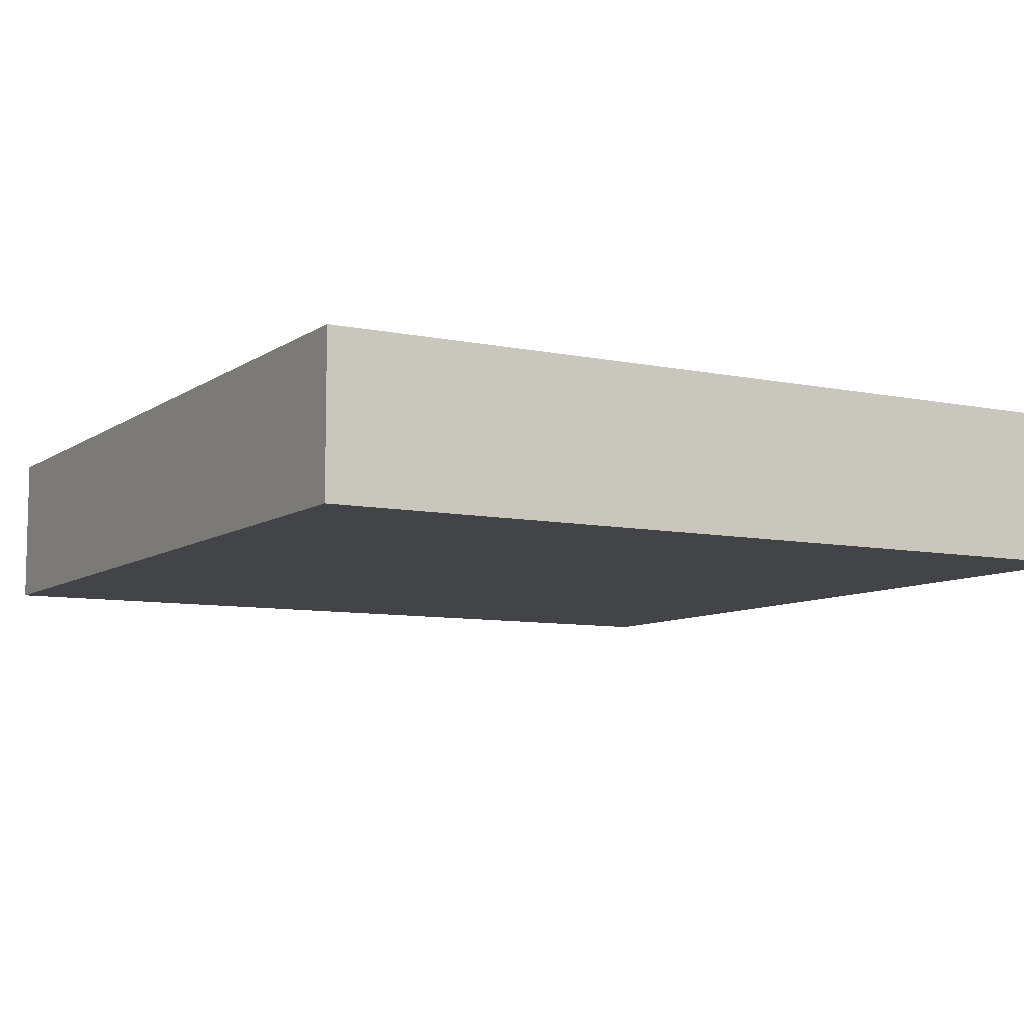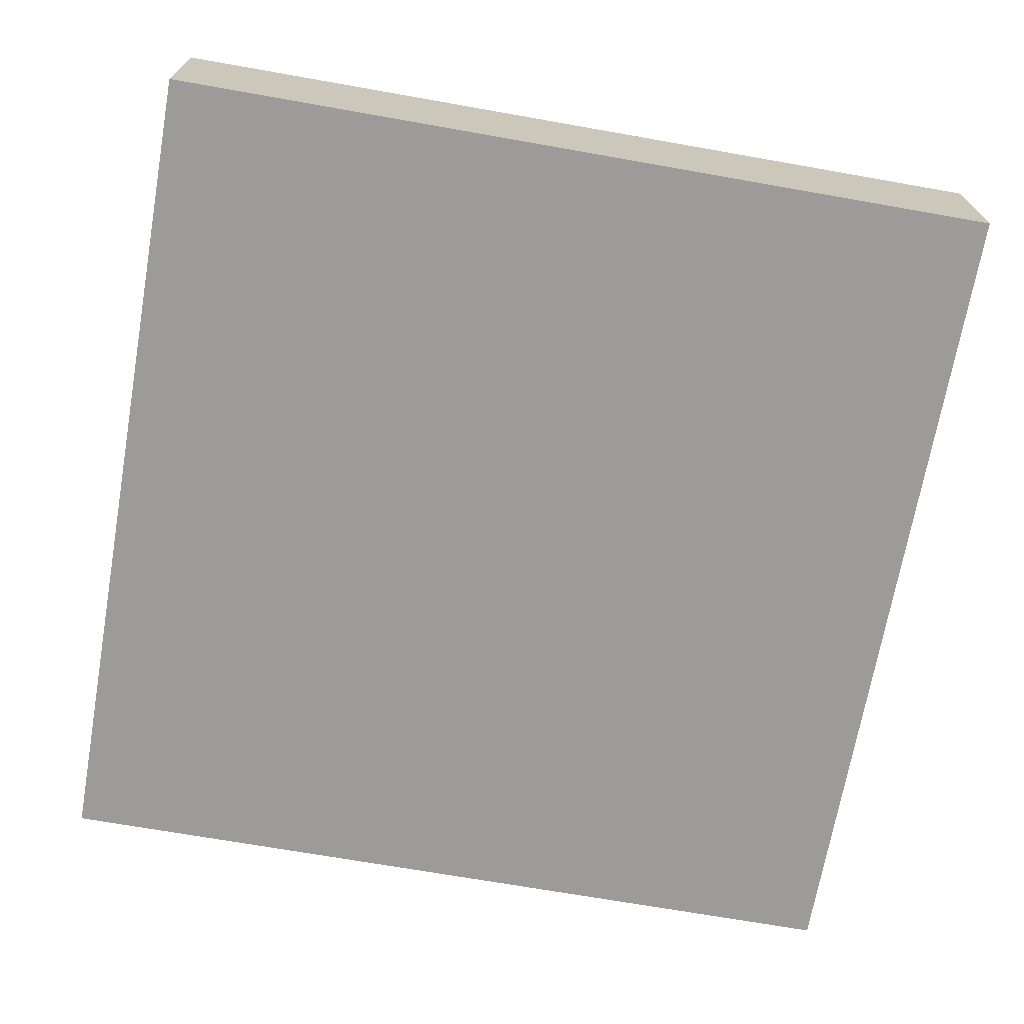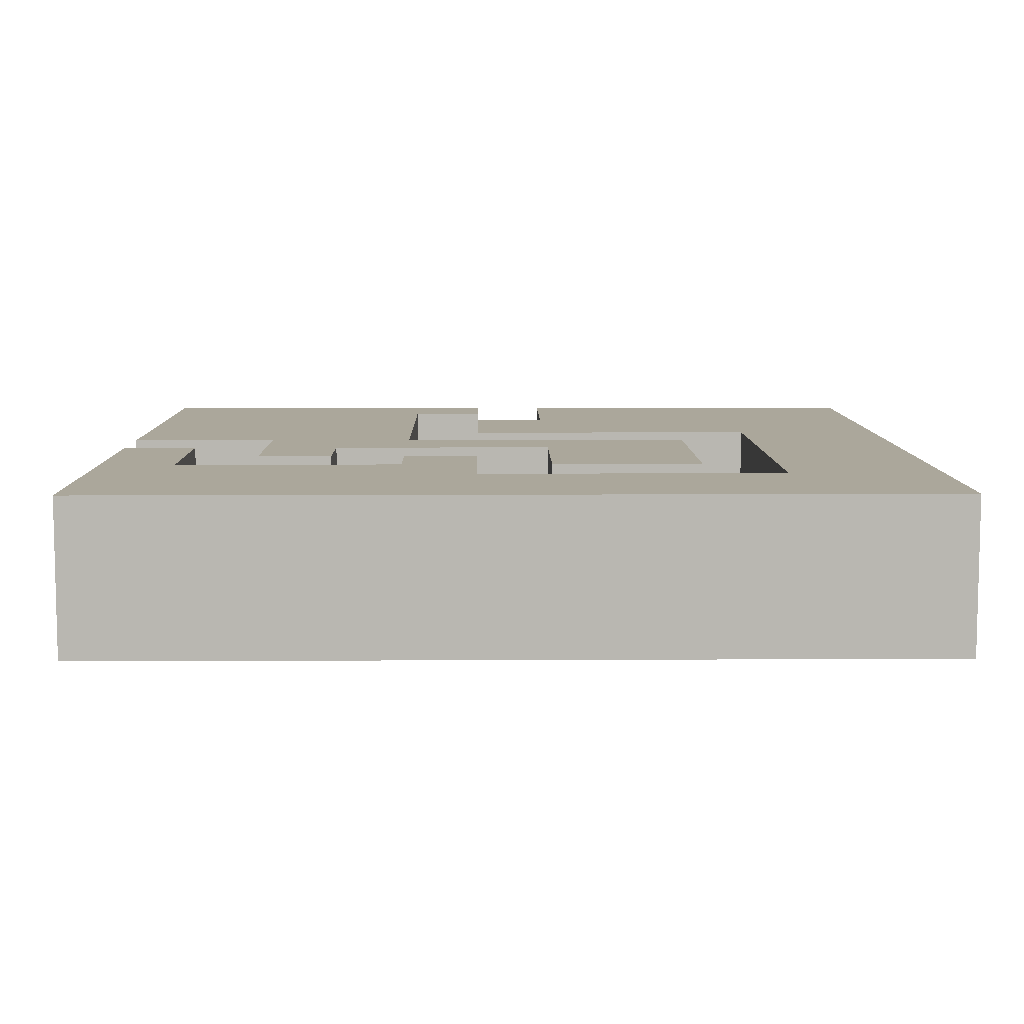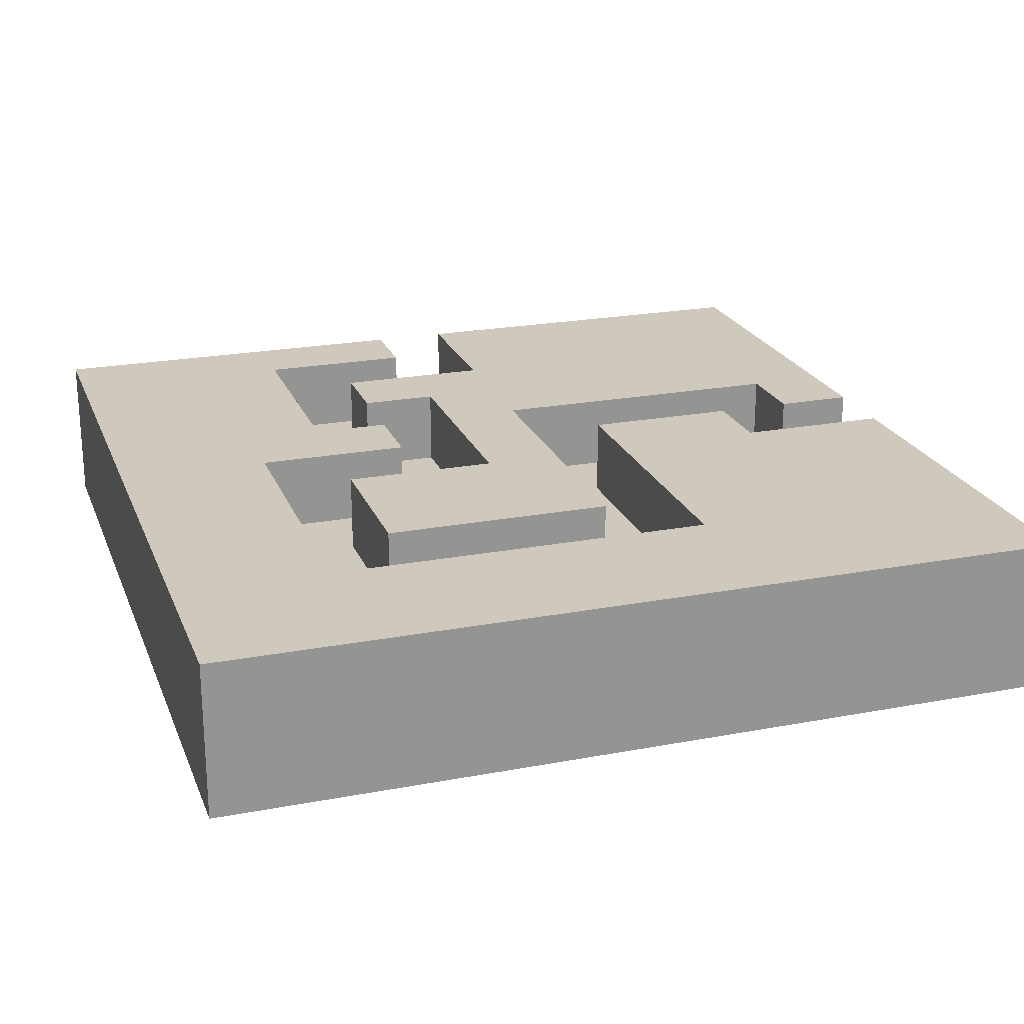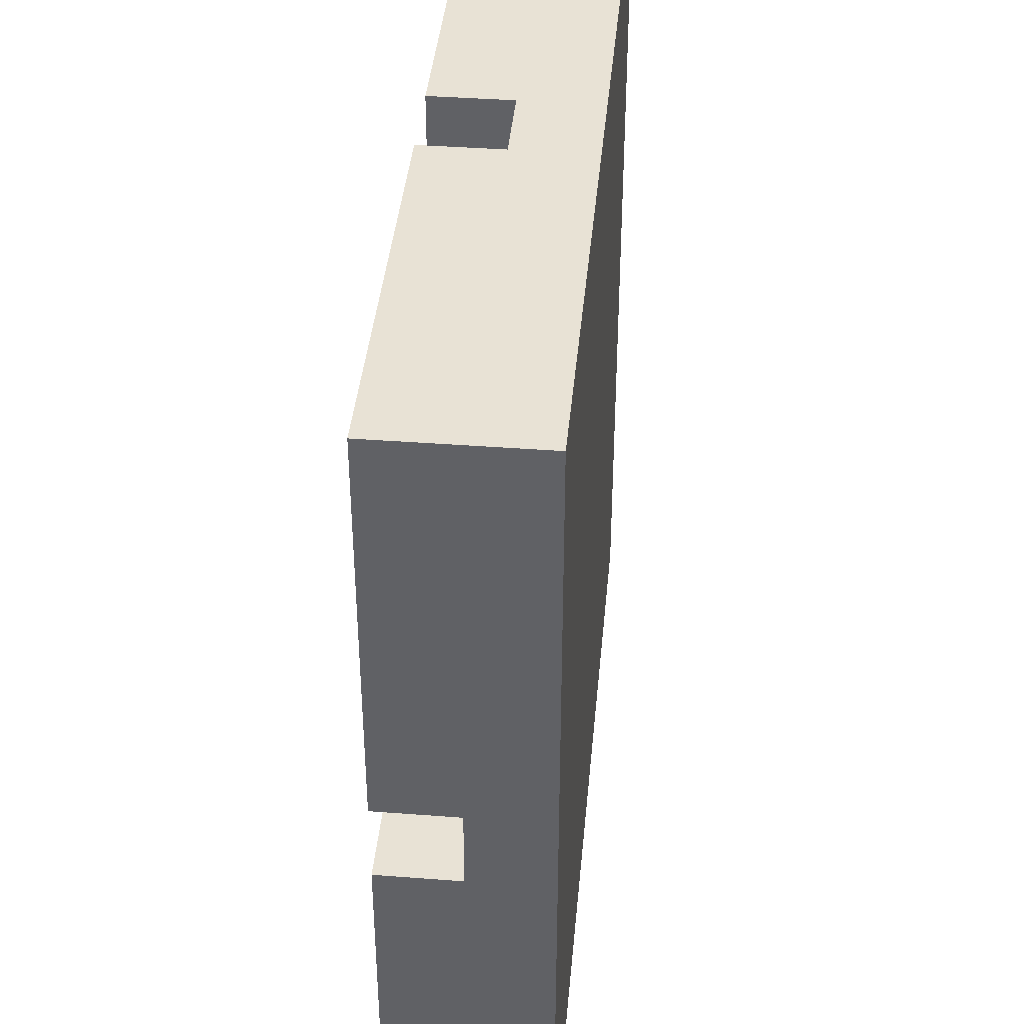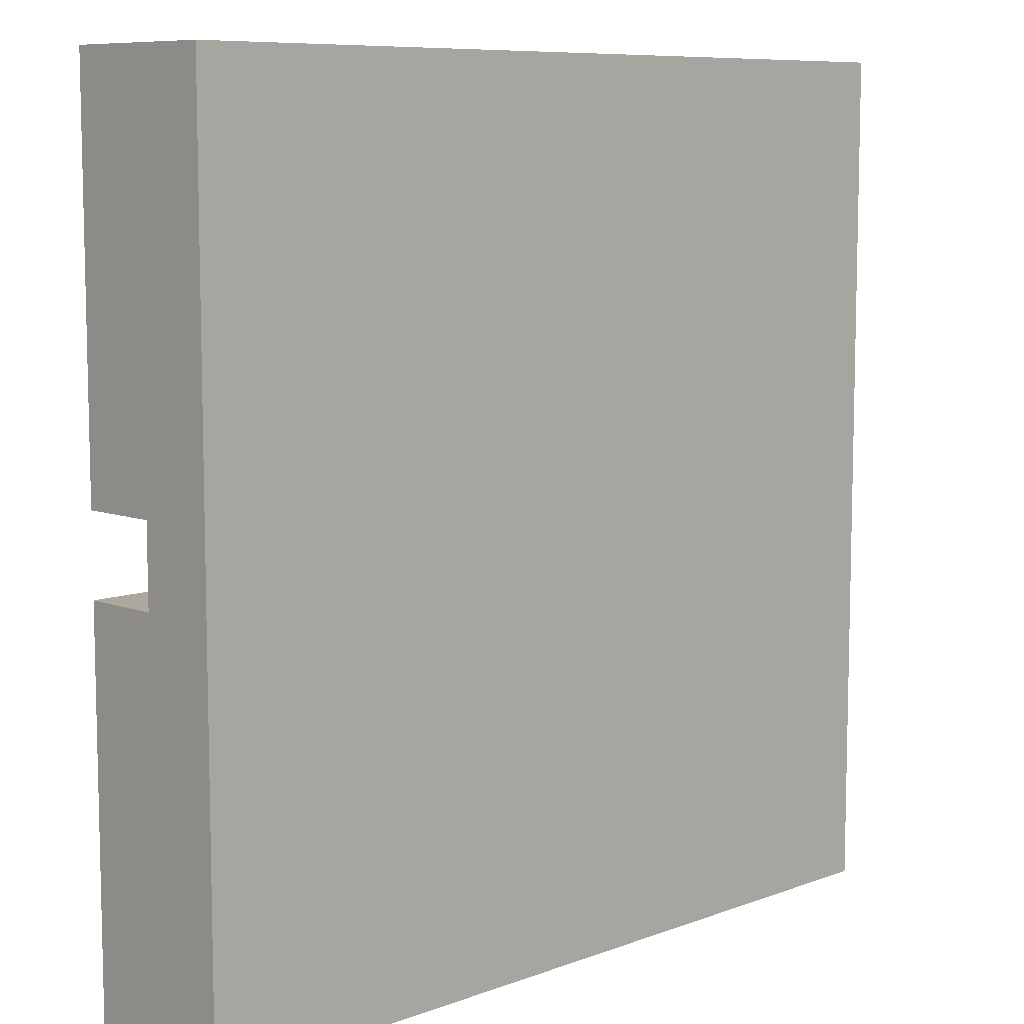
<metadata>
{"format":"obj","ext":"obj","renderer":"f3d","projection":"perspective","resolution":1024,"background":"white","views":[{"elev":-8.3,"azim":150.2,"up":"+Y"},{"elev":-69.9,"azim":170.0,"up":"+Y"},{"elev":8.2,"azim":89.2,"up":"+Y"},{"elev":22.4,"azim":161.9,"up":"+Y"},{"elev":40.6,"azim":-84.7,"up":"+Z"},{"elev":8.6,"azim":-45.0,"up":"+Z"}]}
</metadata>
<code>
o
v -0.55 -0.1 0.55
v -0.55 -0.1 -0.55
v -0.55 0 0.55
v -0.55 0 0.05
v -0.55 0 -0.05
v -0.55 0 -0.55
v -0.55 0.1 0.55
v -0.55 0.1 0.05
v -0.55 0.1 -0.05
v -0.55 0.1 -0.55
v -0.35 0 0.05
v -0.35 0 -0.05
v -0.35 0.1 0.05
v -0.35 0.1 -0.05
v -0.05 0 0.15
v -0.05 0 -0.25
v -0.05 0.1 0.15
v -0.05 0.1 -0.25
v 0.05 0 0.55
v 0.05 0 0.45
v 0.05 0.1 0.55
v 0.05 0.1 0.45
v 0.15 0 0.15
v 0.15 0 0.05
v 0.15 0.1 0.15
v 0.15 0.1 0.05
v 0.25 0 0.45
v 0.25 0 0.15
v 0.25 0.1 0.45
v 0.25 0.1 0.15
v 0.35 0 0.05
v 0.35 0 -0.35
v 0.35 0.1 0.05
v 0.35 0.1 -0.35
v -0.45 0 0.15
v -0.45 0 0.05
v -0.45 0.1 0.15
v -0.45 0.1 0.05
v -0.15 0 0.05
v -0.15 0 -0.35
v -0.15 0.1 0.05
v -0.15 0.1 -0.35
v -0.05 0 0.55
v -0.05 0 0.35
v -0.05 0.1 0.55
v -0.05 0.1 0.35
v 0.05 0 0.25
v 0.05 0 -0.05
v 0.05 0.1 0.25
v 0.05 0.1 -0.05
v 0.15 0 0.35
v 0.15 0 0.25
v 0.15 0.1 0.35
v 0.15 0.1 0.25
v 0.25 0 -0.05
v 0.25 0 -0.25
v 0.25 0.1 -0.05
v 0.25 0.1 -0.25
v 0.55 -0.1 0.55
v 0.55 -0.1 -0.55
v 0.55 0 0.55
v 0.55 0 -0.55
v 0.55 0.1 0.55
v 0.55 0.1 -0.55
v -0.55 -0.1 0.55
v -0.55 0 0.55
v -0.55 0.1 0.55
v -0.05 0 0.55
v -0.05 0.1 0.55
v 0.05 0 0.55
v 0.05 0.1 0.55
v 0.55 -0.1 0.55
v 0.55 0 0.55
v 0.55 0.1 0.55
v -0.05 0 0.35
v -0.05 0.1 0.35
v 0.15 0 0.35
v 0.15 0.1 0.35
v 0.15 0 0.15
v 0.15 0.1 0.15
v 0.25 0 0.15
v 0.25 0.1 0.15
v -0.35 0 0.05
v -0.35 0.1 0.05
v -0.15 0 0.05
v -0.15 0.1 0.05
v -0.55 0 -0.05
v -0.55 0.1 -0.05
v -0.35 0 -0.05
v -0.35 0.1 -0.05
v 0.05 0 -0.05
v 0.05 0.1 -0.05
v 0.25 0 -0.05
v 0.25 0.1 -0.05
v -0.15 0 -0.35
v -0.15 0.1 -0.35
v 0.35 0 -0.35
v 0.35 0.1 -0.35
v 0.05 0 0.45
v 0.05 0.1 0.45
v 0.25 0 0.45
v 0.25 0.1 0.45
v 0.05 0 0.25
v 0.05 0.1 0.25
v 0.15 0 0.25
v 0.15 0.1 0.25
v -0.45 0 0.15
v -0.45 0.1 0.15
v -0.05 0 0.15
v -0.05 0.1 0.15
v -0.55 0 0.05
v -0.55 0.1 0.05
v -0.45 0 0.05
v -0.45 0.1 0.05
v 0.15 0 0.05
v 0.15 0.1 0.05
v 0.35 0 0.05
v 0.35 0.1 0.05
v -0.05 0 -0.25
v -0.05 0.1 -0.25
v 0.25 0 -0.25
v 0.25 0.1 -0.25
v -0.55 -0.1 -0.55
v -0.55 0 -0.55
v -0.55 0.1 -0.55
v 0.55 -0.1 -0.55
v 0.55 0 -0.55
v 0.55 0.1 -0.55
v -0.55 -0.1 0.55
v 0.55 -0.1 0.55
v -0.55 -0.1 -0.55
v 0.55 -0.1 -0.55
v -0.05 0 0.55
v 0.05 0 0.55
v 0.05 0 0.45
v 0.25 0 0.45
v -0.05 0 0.35
v 0.15 0 0.35
v 0.05 0 0.25
v 0.15 0 0.25
v -0.45 0 0.15
v -0.05 0 0.15
v 0.15 0 0.15
v 0.25 0 0.15
v -0.55 0 0.05
v -0.45 0 0.05
v -0.35 0 0.05
v -0.15 0 0.05
v 0.15 0 0.05
v 0.35 0 0.05
v -0.55 0 -0.05
v -0.35 0 -0.05
v 0.05 0 -0.05
v 0.25 0 -0.05
v -0.05 0 -0.25
v 0.25 0 -0.25
v -0.15 0 -0.35
v 0.35 0 -0.35
v -0.55 0.1 0.55
v -0.05 0.1 0.55
v 0.05 0.1 0.55
v 0.55 0.1 0.55
v 0.05 0.1 0.45
v 0.25 0.1 0.45
v -0.05 0.1 0.35
v 0.15 0.1 0.35
v 0.05 0.1 0.25
v 0.15 0.1 0.25
v -0.45 0.1 0.15
v -0.05 0.1 0.15
v 0.15 0.1 0.15
v 0.25 0.1 0.15
v -0.55 0.1 0.05
v -0.45 0.1 0.05
v -0.35 0.1 0.05
v -0.15 0.1 0.05
v 0.15 0.1 0.05
v 0.35 0.1 0.05
v -0.55 0.1 -0.05
v -0.35 0.1 -0.05
v 0.05 0.1 -0.05
v 0.25 0.1 -0.05
v -0.05 0.1 -0.25
v 0.25 0.1 -0.25
v -0.15 0.1 -0.35
v 0.35 0.1 -0.35
v -0.55 0.1 -0.55
v 0.55 0.1 -0.55
f 3 2 1
f 4 2 3
f 5 2 4
f 6 2 5
f 7 4 3
f 8 4 7
f 9 6 5
f 10 6 9
f 13 12 11
f 14 12 13
f 17 16 15
f 18 16 17
f 21 20 19
f 22 20 21
f 25 24 23
f 26 24 25
f 29 28 27
f 30 28 29
f 33 32 31
f 34 32 33
f 35 36 37
f 37 36 38
f 39 40 41
f 41 40 42
f 43 44 45
f 45 44 46
f 47 48 49
f 49 48 50
f 51 52 53
f 53 52 54
f 55 56 57
f 57 56 58
f 59 60 61
f 61 60 62
f 61 62 63
f 63 62 64
f 68 66 65
f 68 67 66
f 69 67 68
f 70 68 65
f 72 70 65
f 73 71 70
f 73 70 72
f 74 71 73
f 77 76 75
f 78 76 77
f 81 80 79
f 82 80 81
f 85 84 83
f 86 84 85
f 89 88 87
f 90 88 89
f 93 92 91
f 94 92 93
f 97 96 95
f 98 96 97
f 99 100 101
f 101 100 102
f 103 104 105
f 105 104 106
f 107 108 109
f 109 108 110
f 111 112 113
f 113 112 114
f 115 116 117
f 117 116 118
f 119 120 121
f 121 120 122
f 123 124 126
f 124 125 127
f 126 124 127
f 127 125 128
f 131 130 129
f 132 130 131
f 133 134 135
f 133 135 137
f 135 136 137
f 137 136 138
f 138 136 140
f 140 136 143
f 139 140 143
f 143 136 144
f 141 142 146
f 146 142 147
f 147 142 148
f 139 143 149
f 145 146 151
f 146 147 151
f 151 147 152
f 139 149 153
f 149 150 153
f 153 150 154
f 148 142 155
f 154 150 156
f 148 155 157
f 155 156 157
f 156 150 158
f 157 156 158
f 161 162 163
f 163 162 164
f 159 160 165
f 165 166 167
f 167 166 168
f 159 165 169
f 165 167 169
f 169 167 170
f 164 162 172
f 159 169 173
f 173 169 174
f 171 172 177
f 172 162 178
f 177 172 178
f 175 176 180
f 170 167 181
f 170 181 183
f 181 182 183
f 183 182 184
f 179 180 185
f 180 176 185
f 178 162 186
f 179 185 187
f 185 186 187
f 186 162 188
f 187 186 188

</code>
